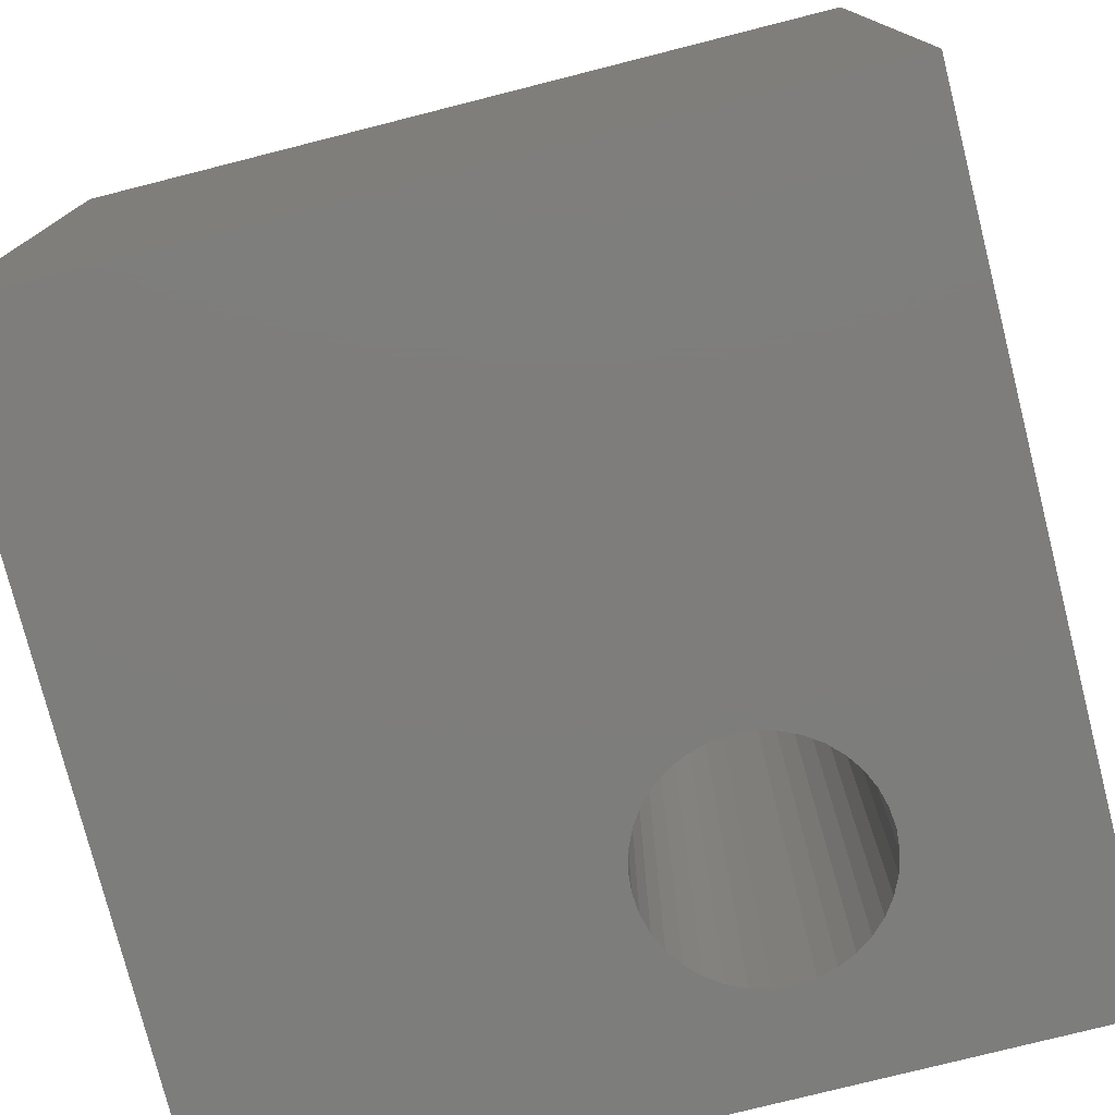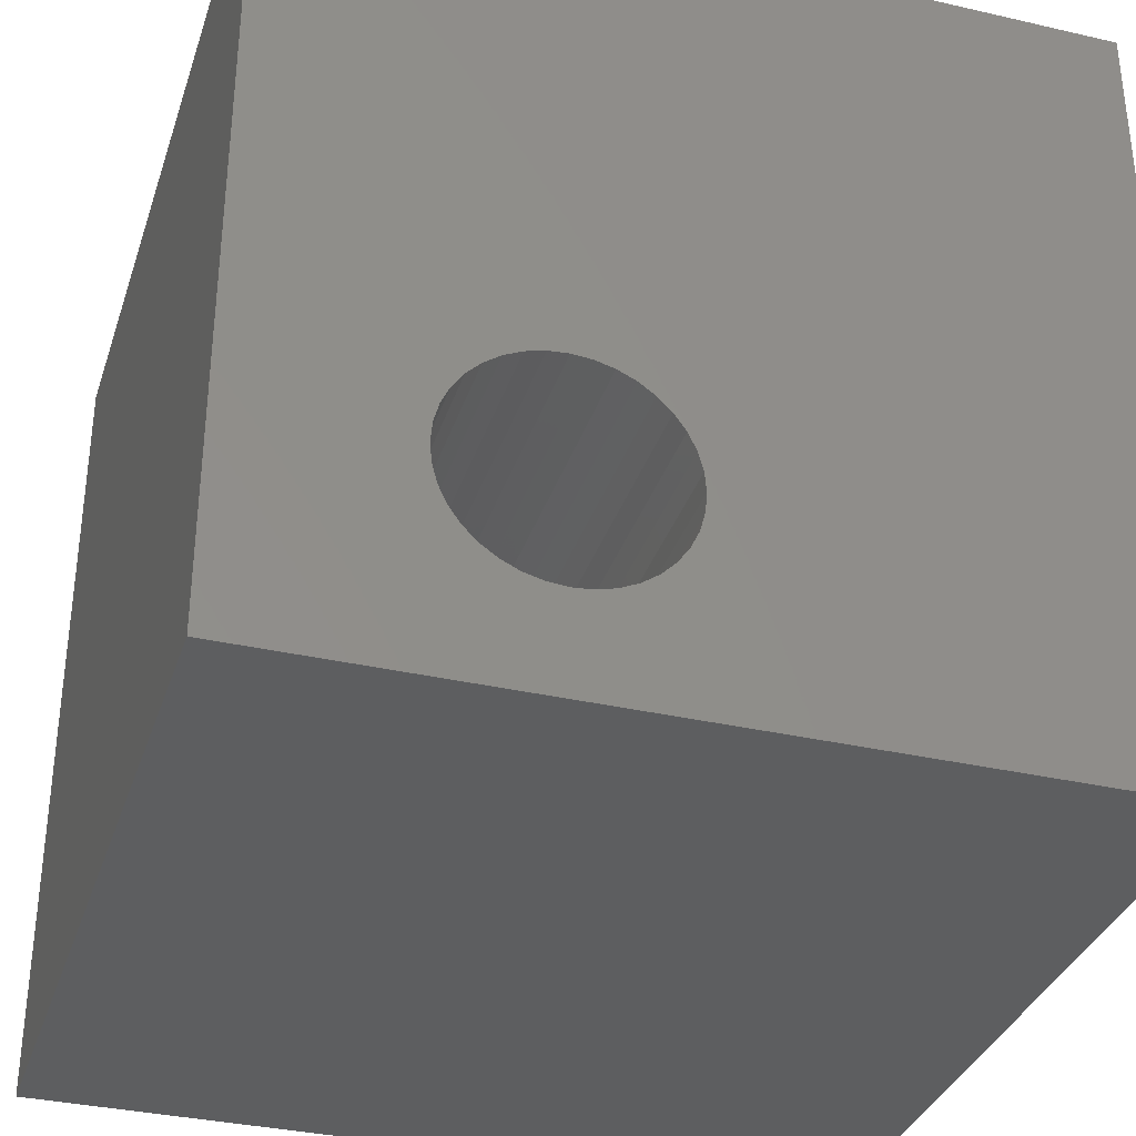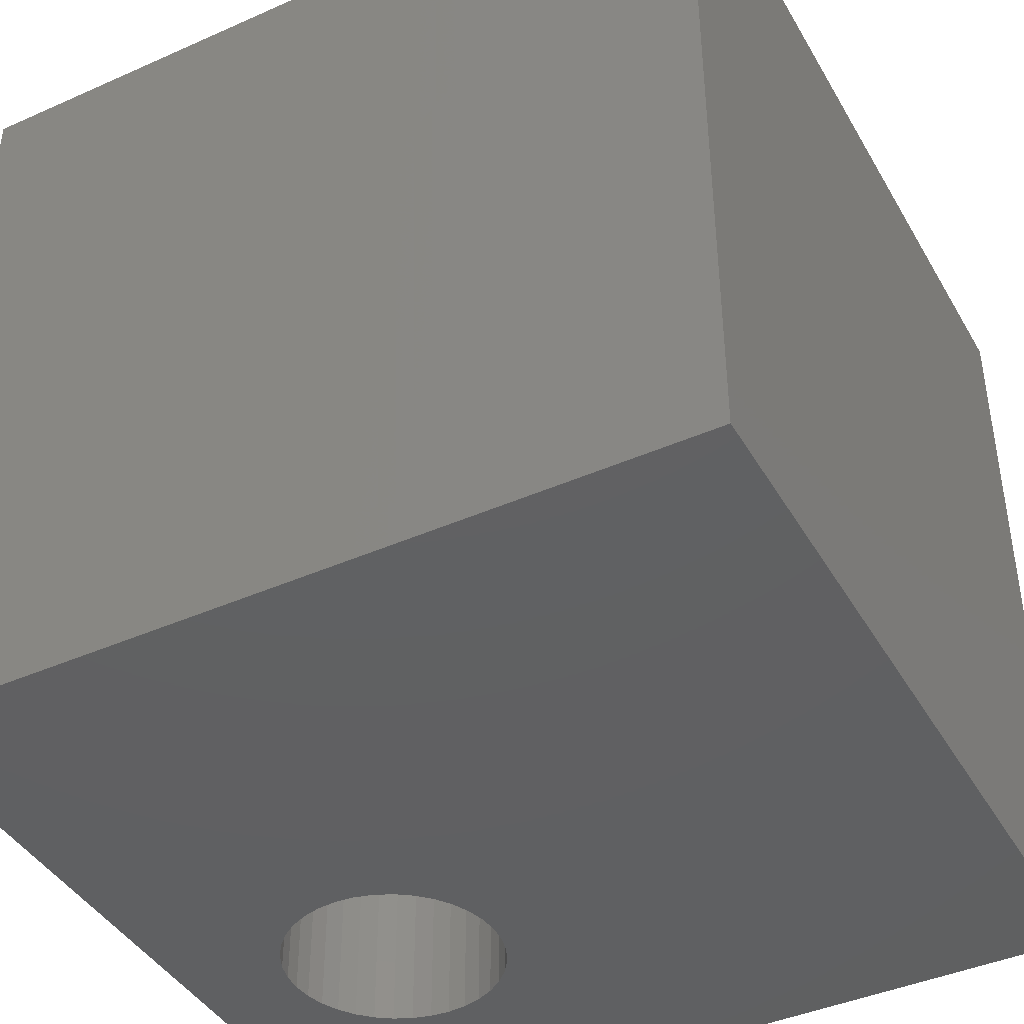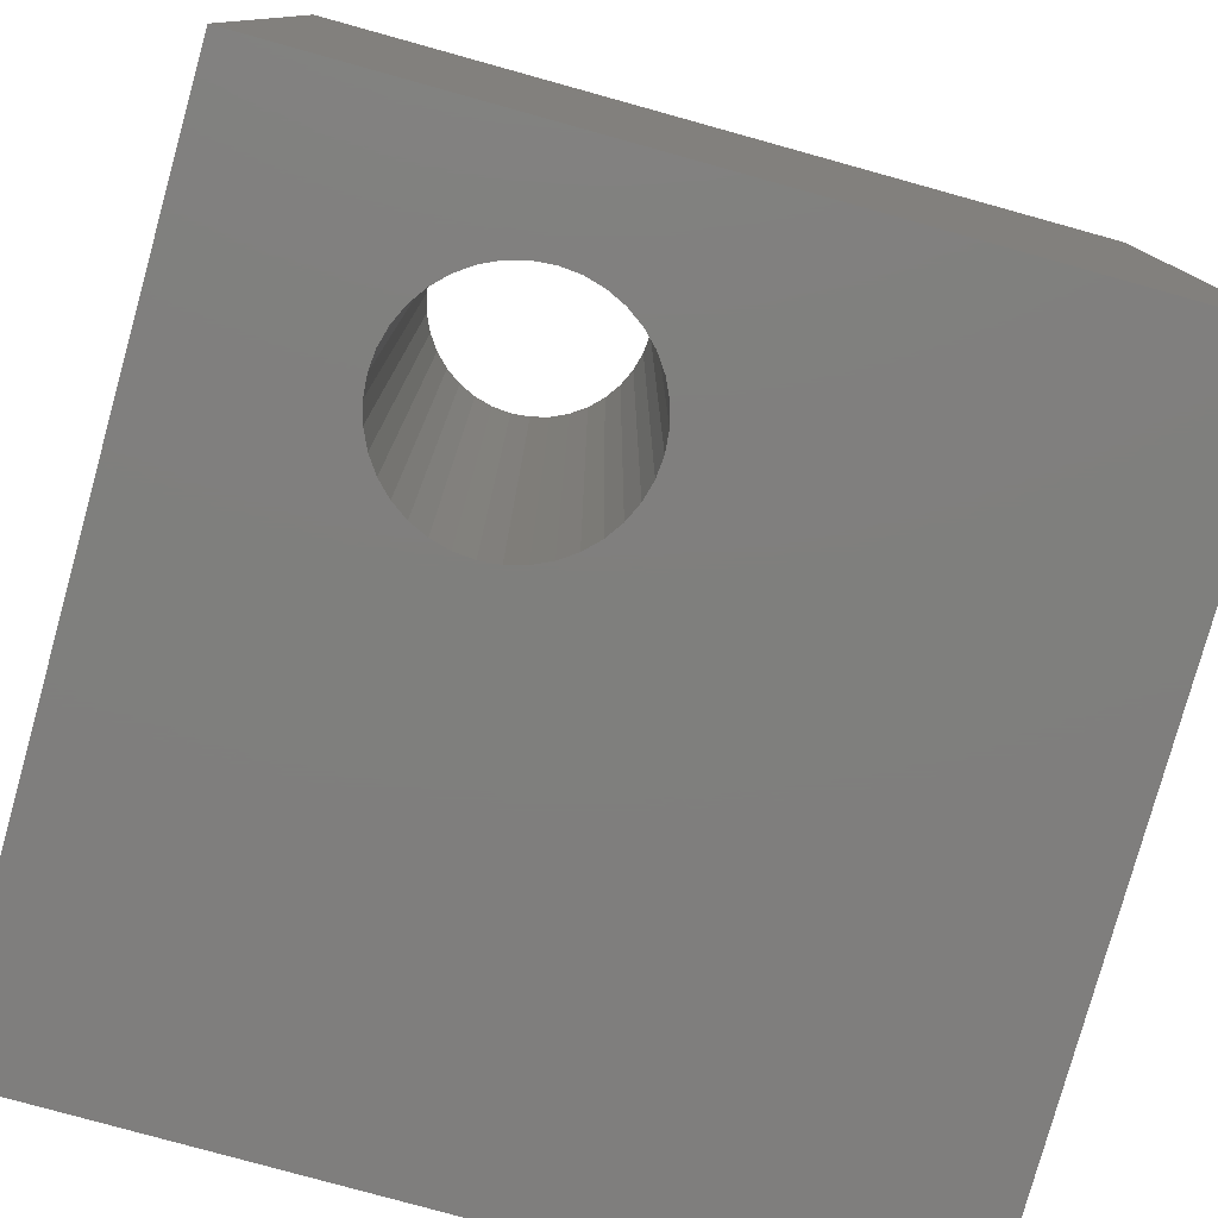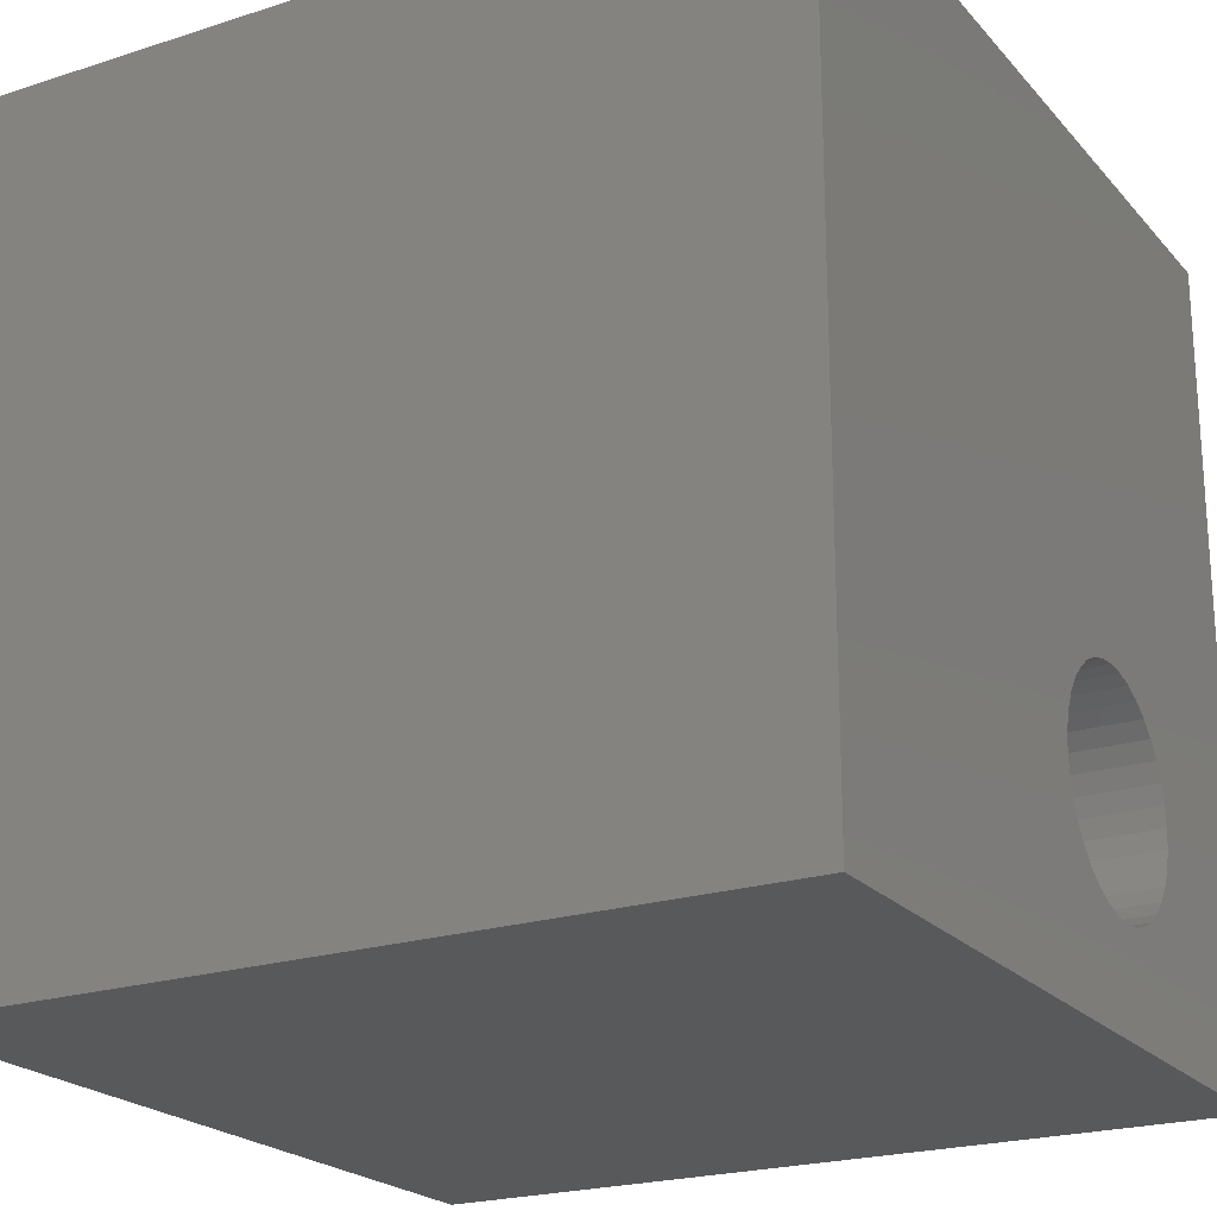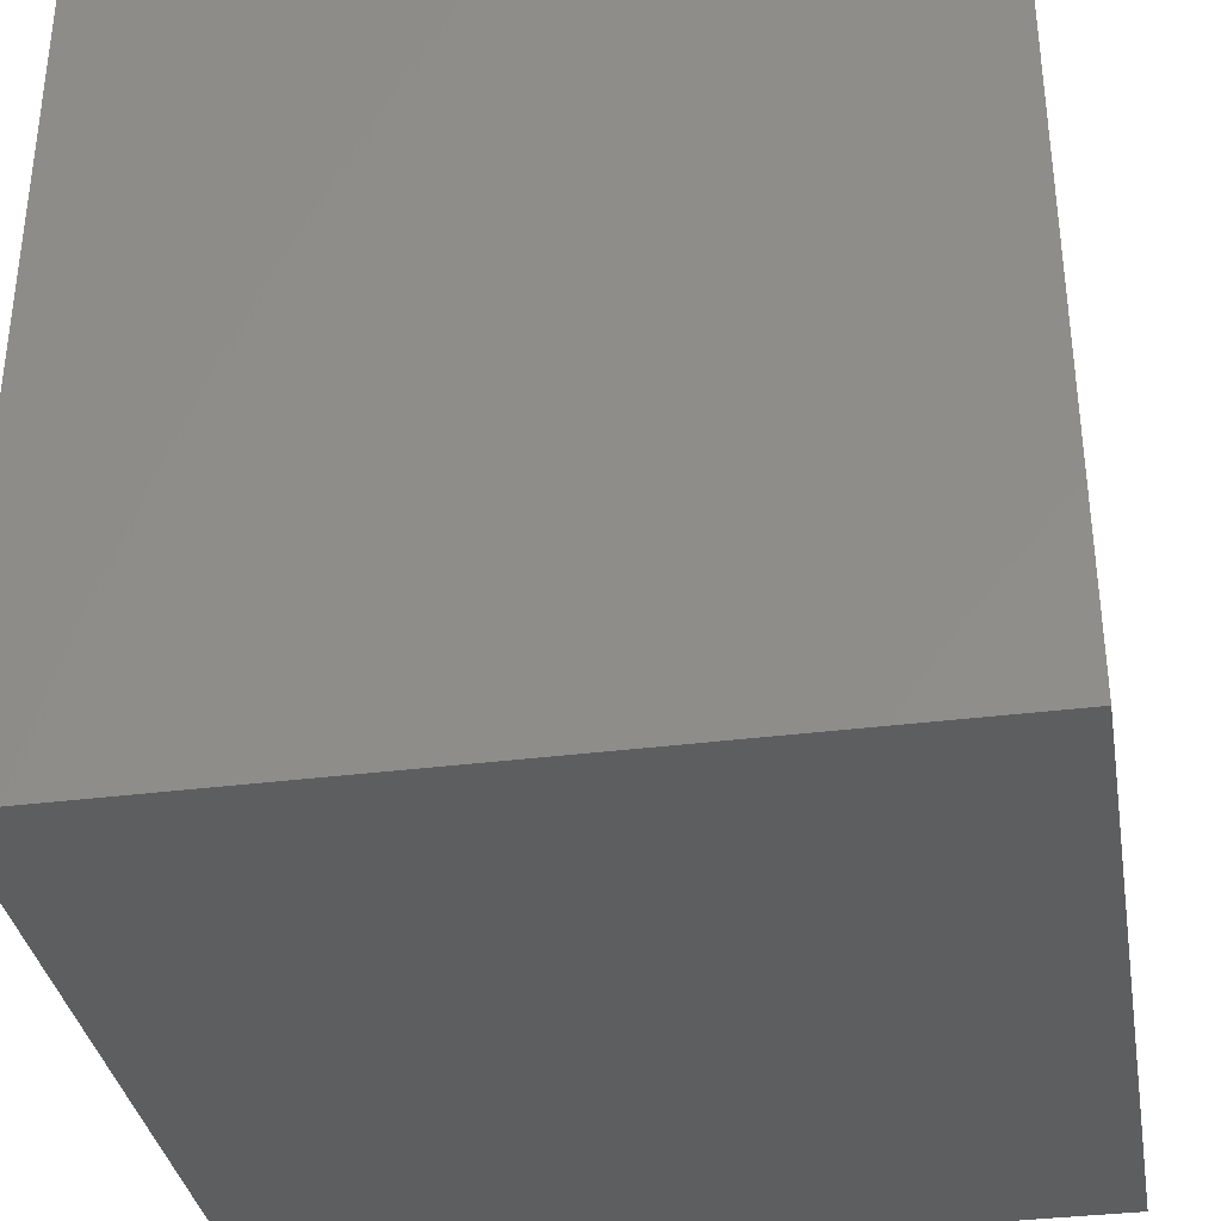
<metadata>
{"format":"stl","ext":"stl","renderer":"f3d","projection":"perspective","resolution":1024,"background":"white","views":[{"elev":-77.0,"azim":-165.8,"up":"+Z"},{"elev":-34.4,"azim":-17.2,"up":"+Y"},{"elev":-42.2,"azim":118.0,"up":"+Z"},{"elev":-78.9,"azim":-15.5,"up":"+Z"},{"elev":-21.8,"azim":119.5,"up":"+Y"},{"elev":-35.1,"azim":99.6,"up":"+Y"}]}
</metadata>
<code>
# stl→obj: 80 verts, 160 faces
v 0 10 10
v 0 10 0
v 0 0 10
v 0 0 0
v 10 0 10
v 4.842 2.575 10
v 4.821 2.337 10
v 4.759 2.107 10
v 4.659 1.891 10
v 4.522 1.696 10
v 4.353 1.527 10
v 4.158 1.39 10
v 3.942 1.289 10
v 3.006 1.289 10
v 2.79 1.39 10
v 2.595 1.527 10
v 2.426 1.696 10
v 10 10 10
v 3.712 3.922 10
v 3.942 3.86 10
v 3.712 1.228 10
v 3.474 1.207 10
v 3.237 1.228 10
v 2.289 1.891 10
v 2.189 2.107 10
v 2.127 2.337 10
v 2.595 3.623 10
v 2.426 3.454 10
v 2.289 3.259 10
v 3.474 3.943 10
v 3.237 3.922 10
v 4.158 3.759 10
v 4.353 3.623 10
v 4.522 3.454 10
v 2.106 2.575 10
v 2.127 2.812 10
v 2.189 3.043 10
v 2.79 3.759 10
v 3.006 3.86 10
v 4.659 3.259 10
v 4.759 3.043 10
v 4.821 2.812 10
v 10 10 0
v 10 0 0
v 2.106 2.575 0
v 2.127 2.337 0
v 2.189 2.107 0
v 2.289 1.891 0
v 2.426 1.696 0
v 2.595 1.527 0
v 2.79 1.39 0
v 3.006 1.289 0
v 3.942 1.289 0
v 4.158 1.39 0
v 4.353 1.527 0
v 4.522 1.696 0
v 3.237 1.228 0
v 3.474 1.207 0
v 3.712 1.228 0
v 3.942 3.86 0
v 3.712 3.922 0
v 4.659 1.891 0
v 4.759 2.107 0
v 4.821 2.337 0
v 4.659 3.259 0
v 4.522 3.454 0
v 2.426 3.454 0
v 2.289 3.259 0
v 2.189 3.043 0
v 2.127 2.812 0
v 4.842 2.575 0
v 4.821 2.812 0
v 4.759 3.043 0
v 4.353 3.623 0
v 4.158 3.759 0
v 3.474 3.943 0
v 3.237 3.922 0
v 3.006 3.86 0
v 2.79 3.759 0
v 2.595 3.623 0
f 1 2 3
f 3 2 4
f 5 6 7
f 7 8 5
f 5 8 9
f 5 9 10
f 10 11 5
f 5 11 12
f 5 12 13
f 14 15 3
f 3 15 16
f 3 16 17
f 18 19 20
f 13 21 5
f 5 21 22
f 5 22 3
f 3 22 23
f 3 23 14
f 17 24 3
f 3 24 25
f 3 25 26
f 27 1 28
f 28 1 29
f 19 18 30
f 30 18 1
f 30 1 31
f 20 32 18
f 18 32 33
f 18 33 34
f 26 35 3
f 3 35 36
f 3 36 1
f 1 36 37
f 1 37 29
f 27 38 1
f 1 38 39
f 1 39 31
f 34 40 18
f 18 40 41
f 18 41 5
f 5 41 42
f 5 42 6
f 43 18 44
f 44 18 5
f 4 45 46
f 46 47 4
f 4 47 48
f 4 48 49
f 49 50 4
f 4 50 51
f 4 51 52
f 53 54 44
f 44 54 55
f 44 55 56
f 52 57 4
f 4 57 58
f 4 58 44
f 44 58 59
f 44 59 53
f 60 61 43
f 56 62 44
f 44 62 63
f 44 63 64
f 65 66 43
f 43 61 2
f 67 68 2
f 2 68 69
f 2 69 4
f 4 69 70
f 4 70 45
f 64 71 44
f 44 71 72
f 44 72 43
f 43 72 73
f 43 73 65
f 66 74 43
f 43 74 75
f 43 75 60
f 61 76 2
f 2 76 77
f 2 77 78
f 78 79 2
f 2 79 80
f 2 80 67
f 18 43 1
f 1 43 2
f 44 5 4
f 4 5 3
f 64 6 71
f 71 6 42
f 71 42 72
f 72 42 41
f 72 41 73
f 73 41 40
f 73 40 65
f 65 40 34
f 65 34 66
f 66 34 33
f 66 33 74
f 74 33 32
f 74 32 75
f 75 32 20
f 75 20 60
f 60 20 19
f 60 19 61
f 61 19 30
f 61 30 76
f 76 30 31
f 76 31 77
f 77 31 39
f 77 39 78
f 78 39 38
f 78 38 79
f 79 38 27
f 79 27 80
f 80 27 28
f 80 28 67
f 67 28 29
f 67 29 68
f 68 29 37
f 68 37 69
f 69 37 36
f 69 36 70
f 70 36 35
f 70 35 45
f 45 35 26
f 45 26 46
f 46 26 25
f 46 25 47
f 47 25 24
f 47 24 48
f 48 24 17
f 48 17 49
f 49 17 16
f 49 16 50
f 50 16 15
f 50 15 51
f 51 15 14
f 51 14 52
f 52 14 23
f 52 23 57
f 57 23 22
f 57 22 58
f 58 22 21
f 58 21 59
f 59 21 13
f 59 13 53
f 53 13 12
f 53 12 54
f 54 12 11
f 54 11 55
f 55 11 10
f 55 10 56
f 56 10 9
f 56 9 62
f 62 9 8
f 62 8 63
f 63 8 7
f 63 7 64
f 64 7 6

</code>
